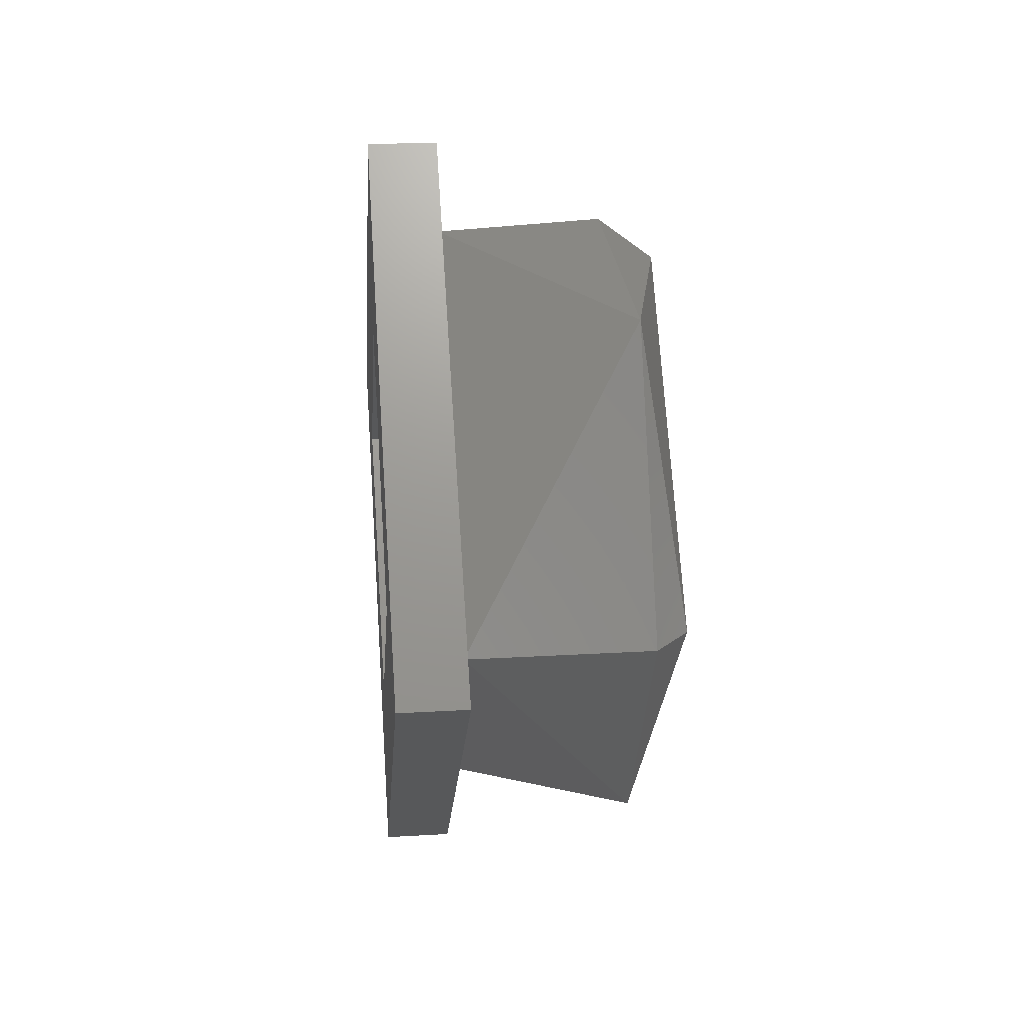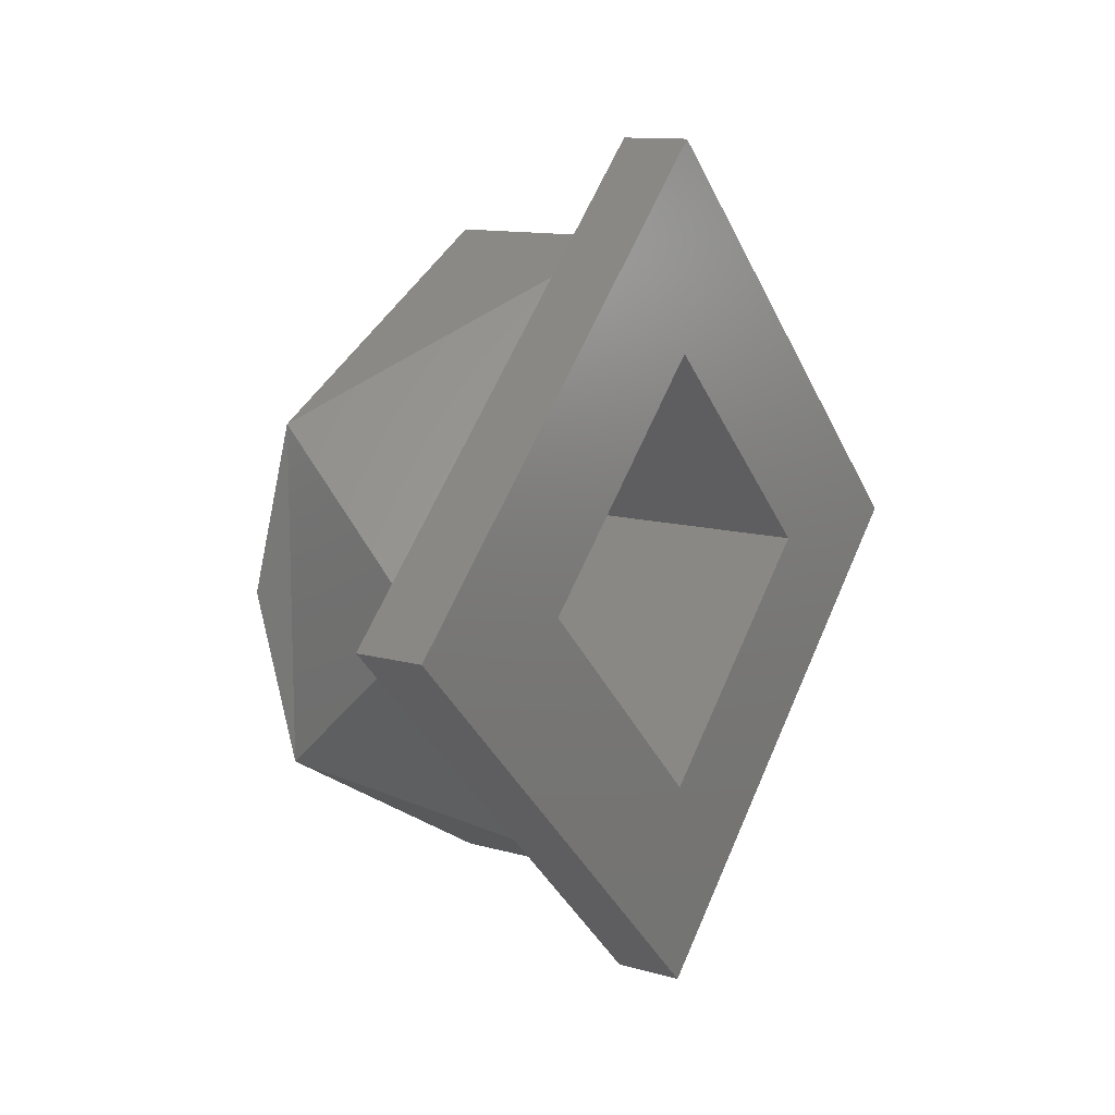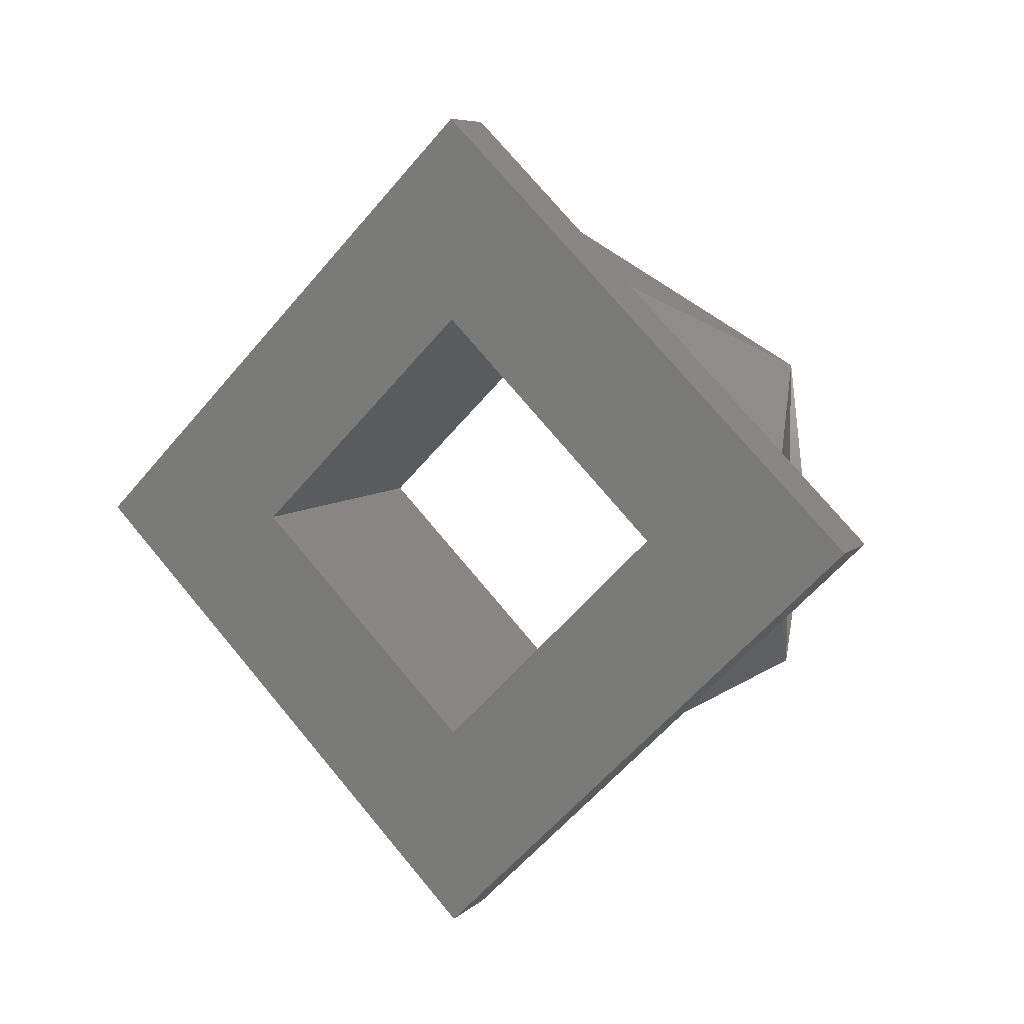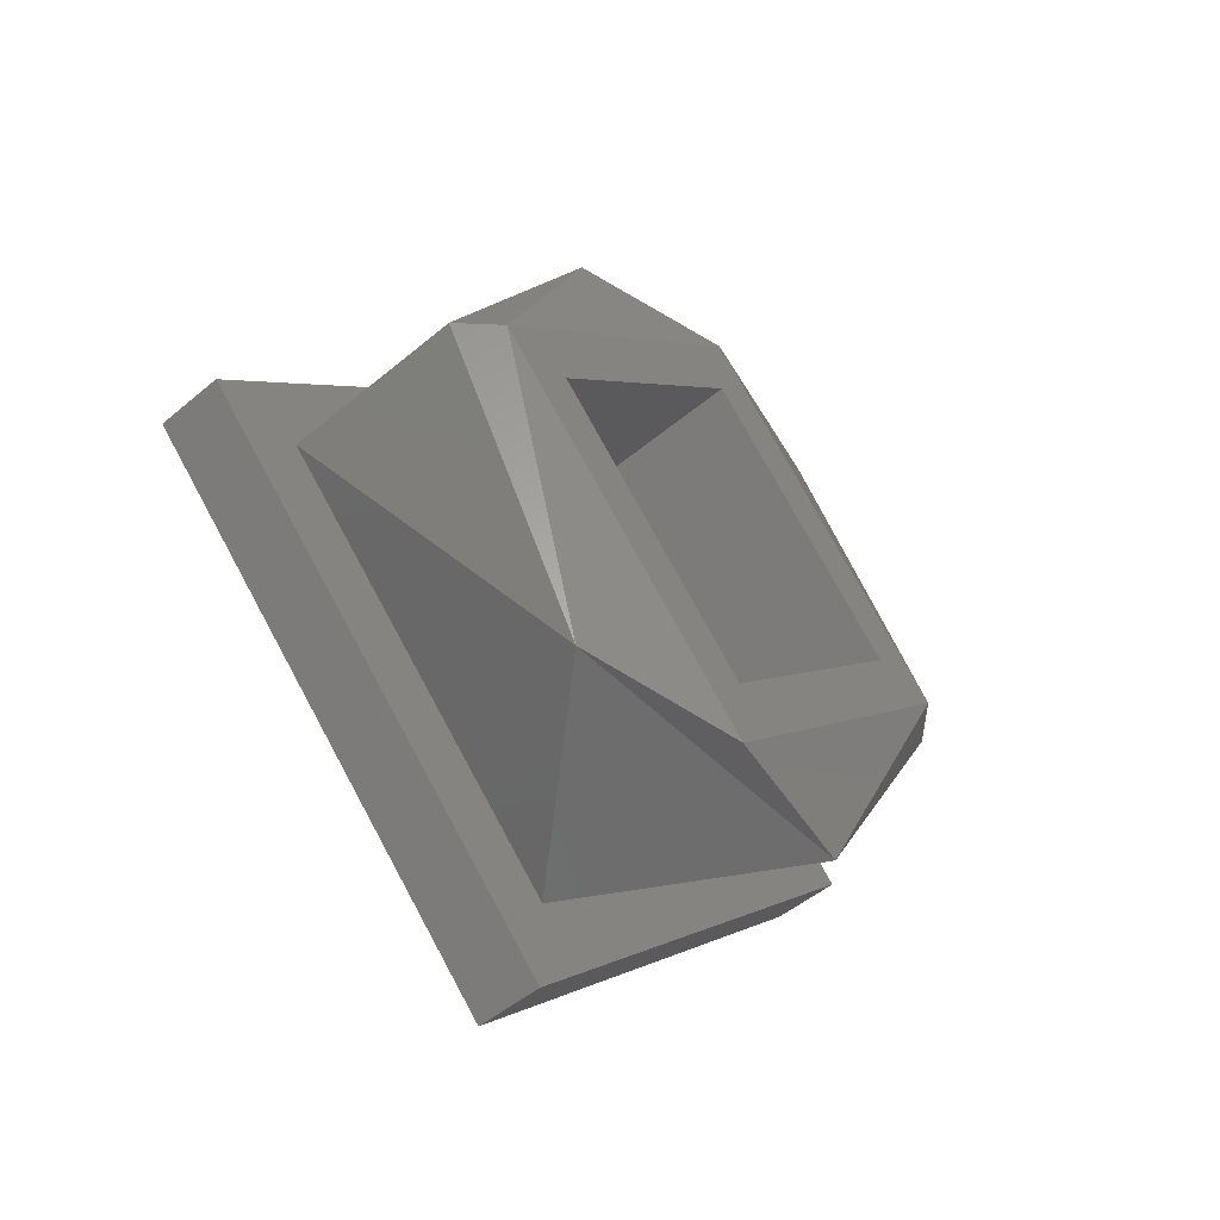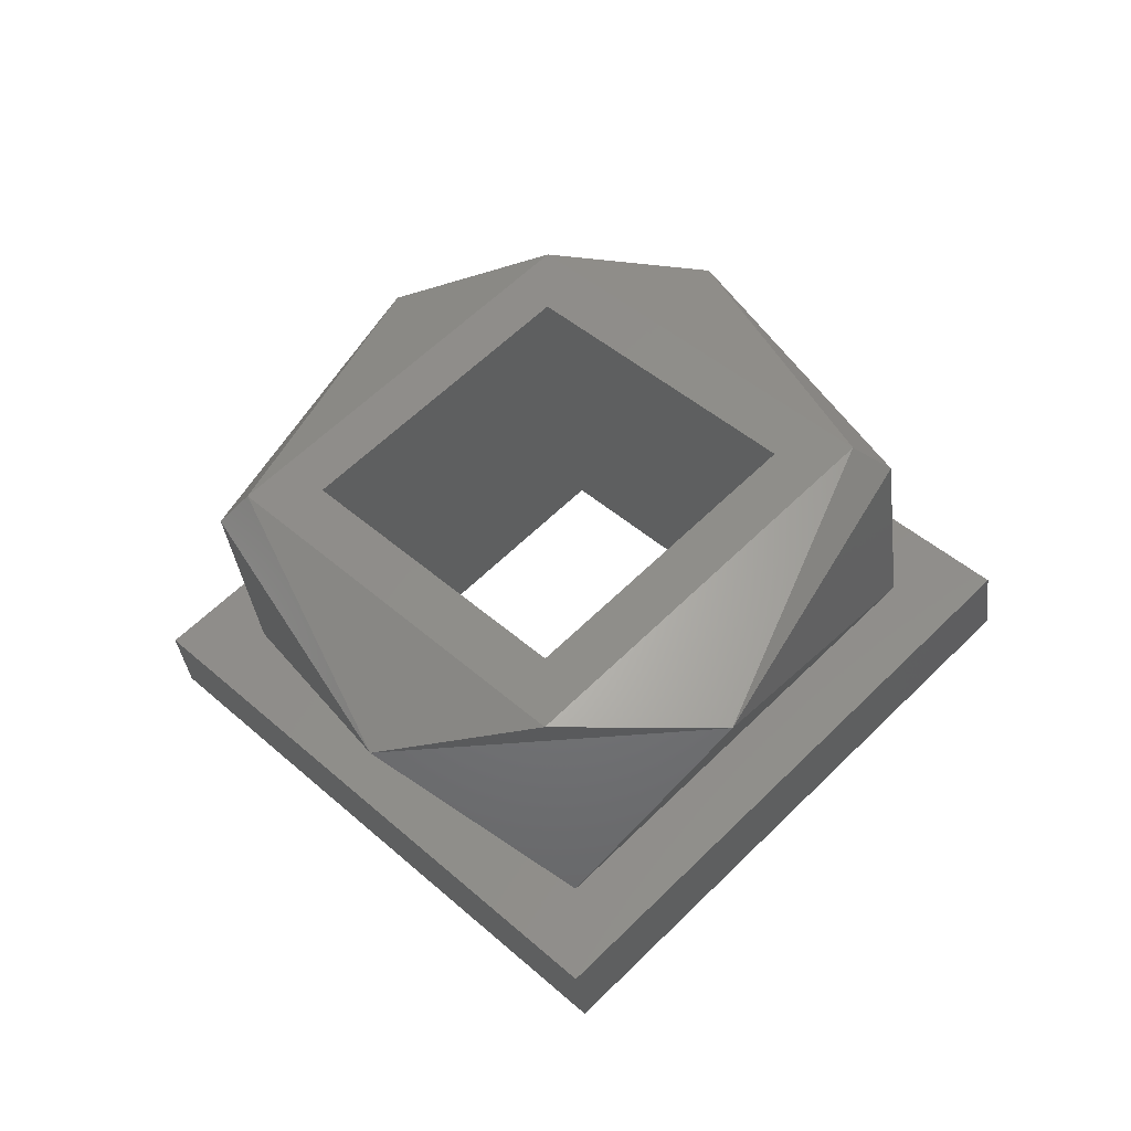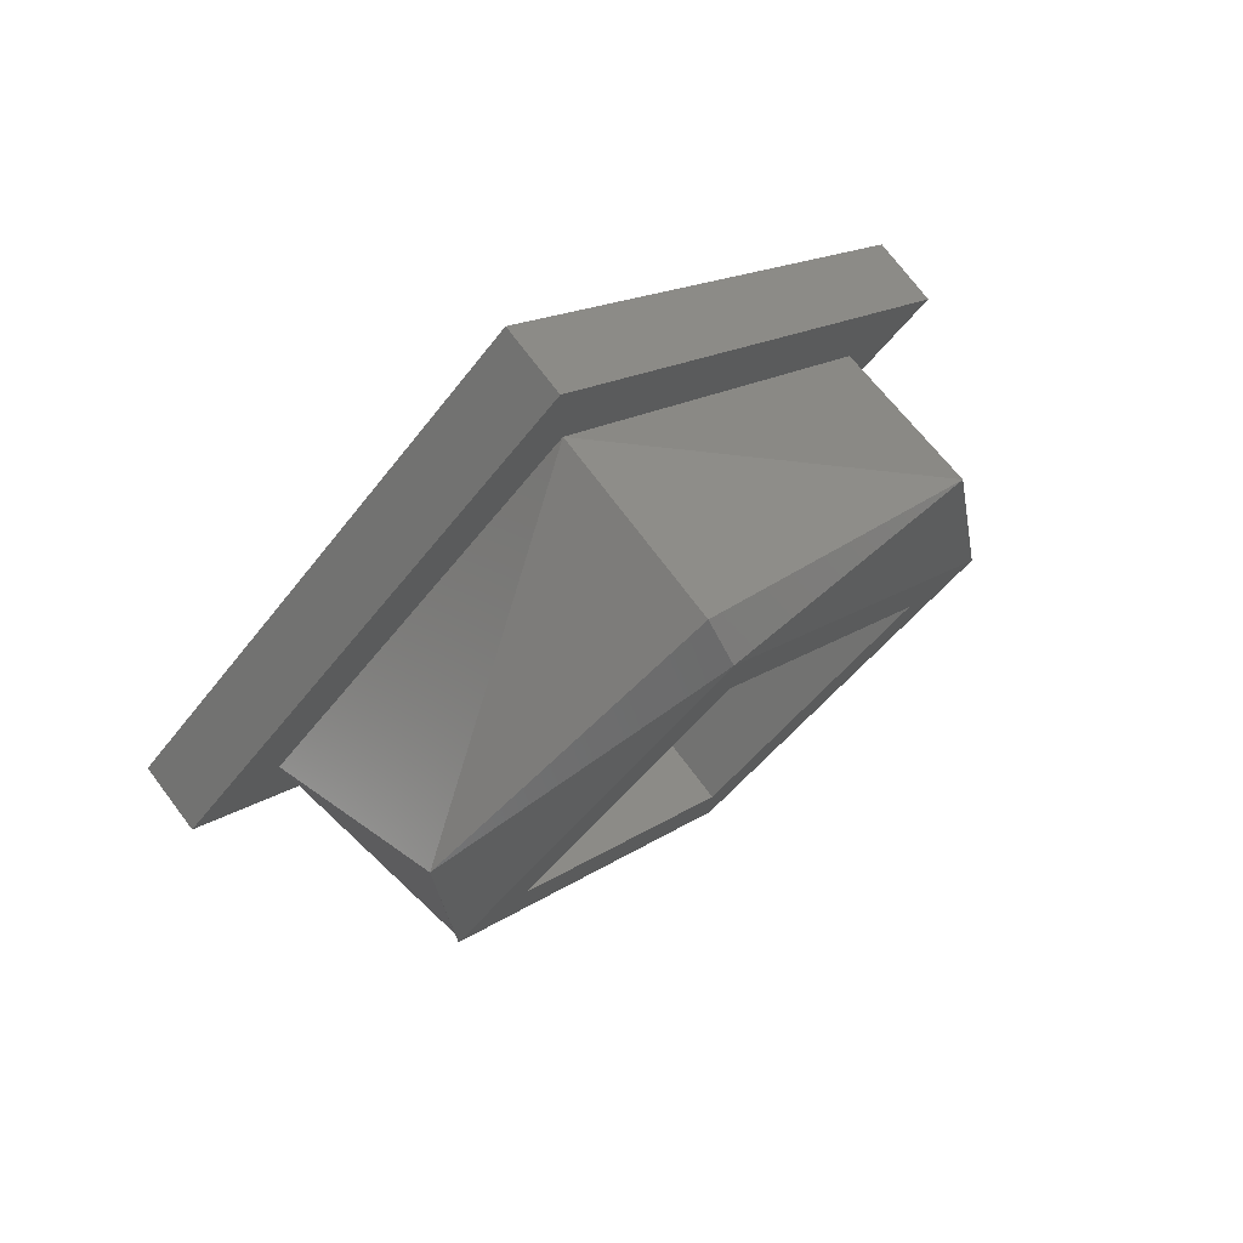
<metadata>
{"format":"stl","ext":"stl","renderer":"f3d","projection":"perspective","resolution":1024,"background":"white","views":[{"elev":25.5,"azim":-5.3,"up":"+Z"},{"elev":12.0,"azim":-146.0,"up":"+Y"},{"elev":7.4,"azim":-65.1,"up":"+Y"},{"elev":-50.5,"azim":42.4,"up":"+Z"},{"elev":-37.5,"azim":97.1,"up":"+Z"},{"elev":74.4,"azim":52.9,"up":"+Y"}]}
</metadata>
<code>
# stl→obj: 30 verts, 60 faces
v 0.1974 -0.101 0.4505
v 0.1974 -0.1034 0.4465
v 0.1979 -0.1029 0.4465
v 0.1979 -0.09872 0.4506
v 0.1974 -0.0964 0.4505
v 0.1979 -0.09457 0.4465
v 0.1974 -0.09407 0.4465
v 0.1974 -0.0964 0.4424
v 0.1979 -0.09872 0.4423
v 0.1974 -0.101 0.4424
v 0.1979 -0.1018 0.4465
v 0.1979 -0.09872 0.4496
v 0.1979 -0.09562 0.4465
v 0.1979 -0.09872 0.4434
v 0.1947 -0.09407 0.4465
v 0.1947 -0.09872 0.4418
v 0.1947 -0.1034 0.4465
v 0.1947 -0.09872 0.4511
v 0.1947 -0.09872 0.4525
v 0.1947 -0.1047 0.4465
v 0.1947 -0.09872 0.4405
v 0.1947 -0.09272 0.4465
v 0.1937 -0.1047 0.4465
v 0.1937 -0.09872 0.4405
v 0.1937 -0.09272 0.4465
v 0.1937 -0.09872 0.4525
v 0.1937 -0.1018 0.4465
v 0.1937 -0.09872 0.4496
v 0.1937 -0.09562 0.4465
v 0.1937 -0.09872 0.4434
f 1 2 3
f 4 1 3
f 5 1 4
f 6 5 4
f 7 5 6
f 8 7 6
f 9 8 6
f 10 8 9
f 3 10 9
f 2 10 3
f 11 4 3
f 12 4 11
f 13 4 12
f 9 13 14
f 9 14 11
f 9 11 3
f 6 13 9
f 6 4 13
f 15 7 8
f 16 8 10
f 16 15 8
f 17 10 2
f 17 2 1
f 17 16 10
f 18 1 5
f 18 17 1
f 15 5 7
f 15 18 5
f 17 19 20
f 18 19 17
f 15 19 18
f 21 15 16
f 21 16 17
f 21 17 20
f 22 15 21
f 22 19 15
f 21 20 23
f 21 23 24
f 22 24 25
f 22 21 24
f 19 25 26
f 19 22 25
f 20 26 23
f 20 19 26
f 27 23 26
f 28 27 26
f 29 28 26
f 24 27 30
f 24 30 29
f 24 23 27
f 25 29 26
f 25 24 29
f 14 27 11
f 14 30 27
f 13 29 30
f 13 30 14
f 12 28 29
f 12 29 13
f 11 27 28
f 11 28 12

</code>
